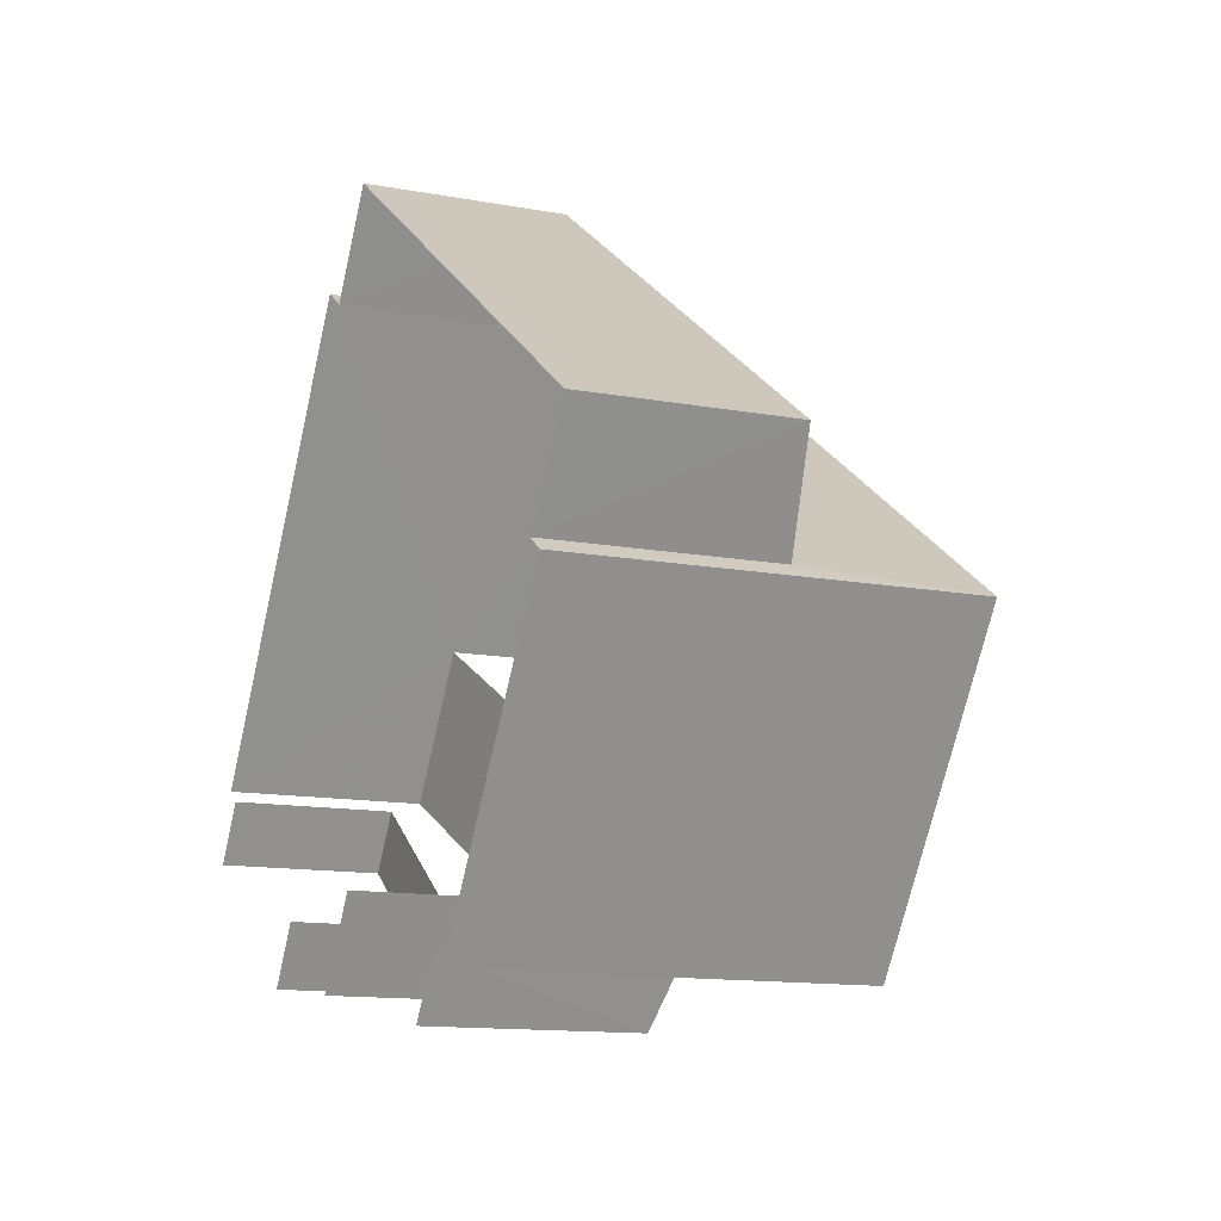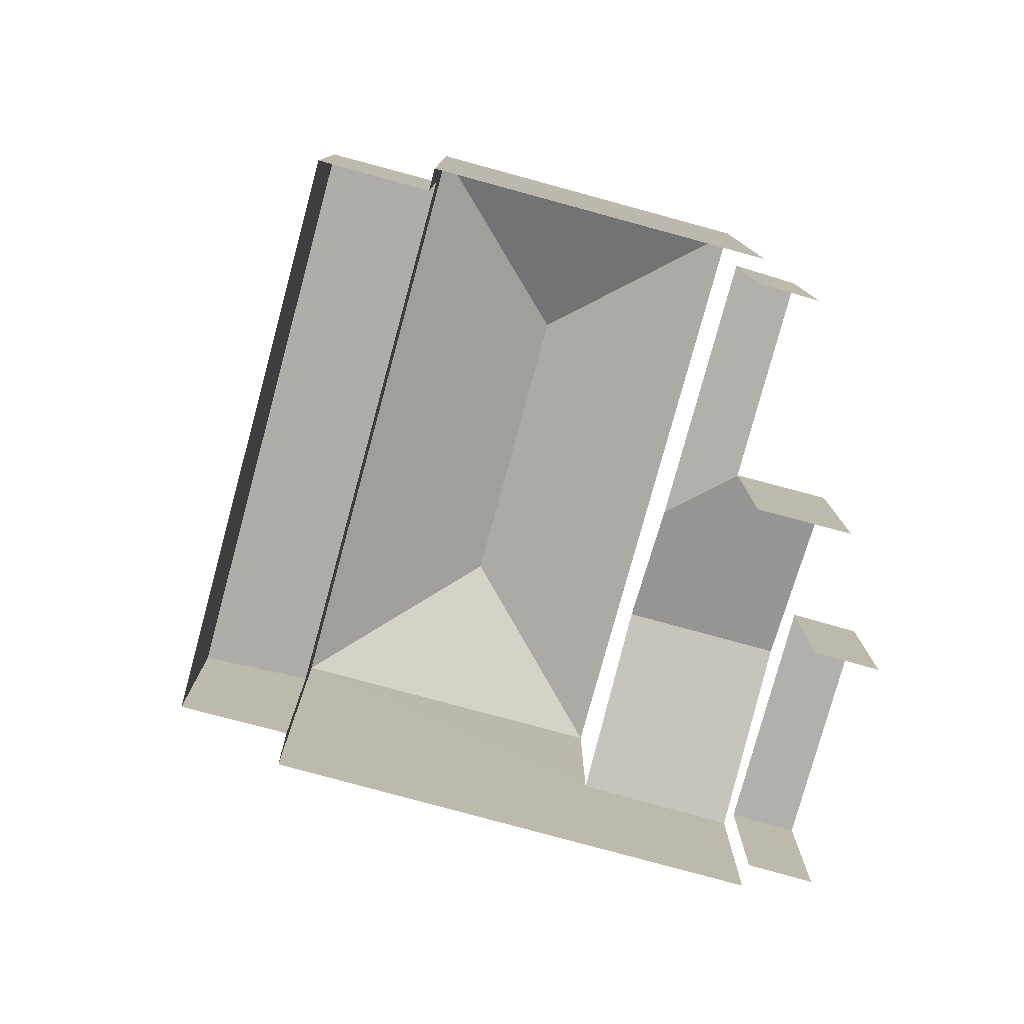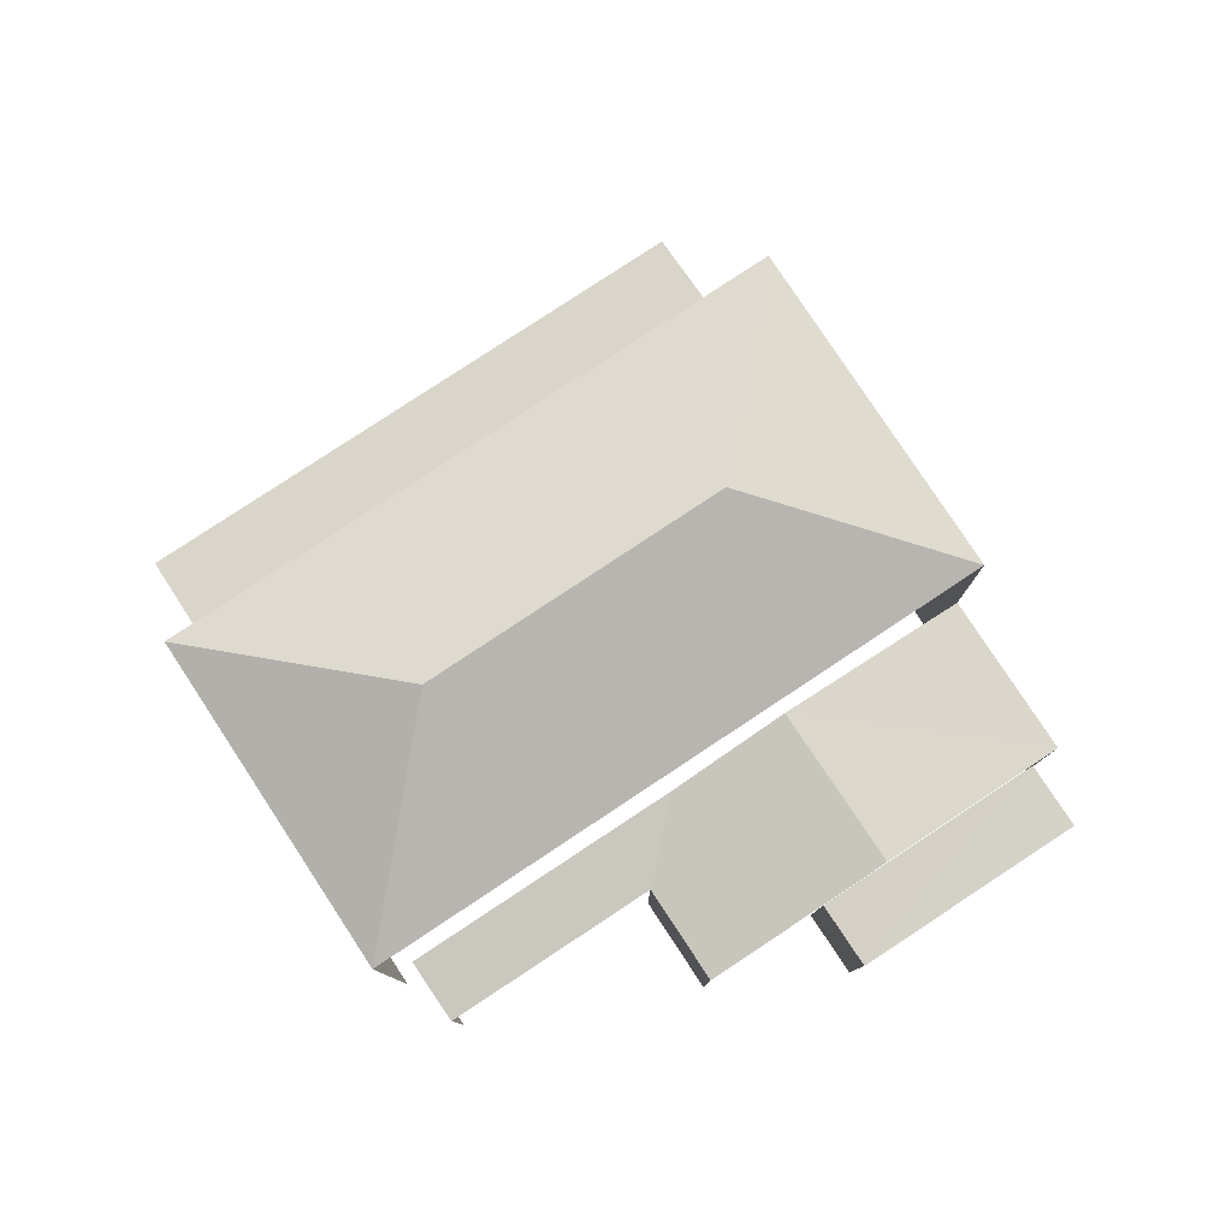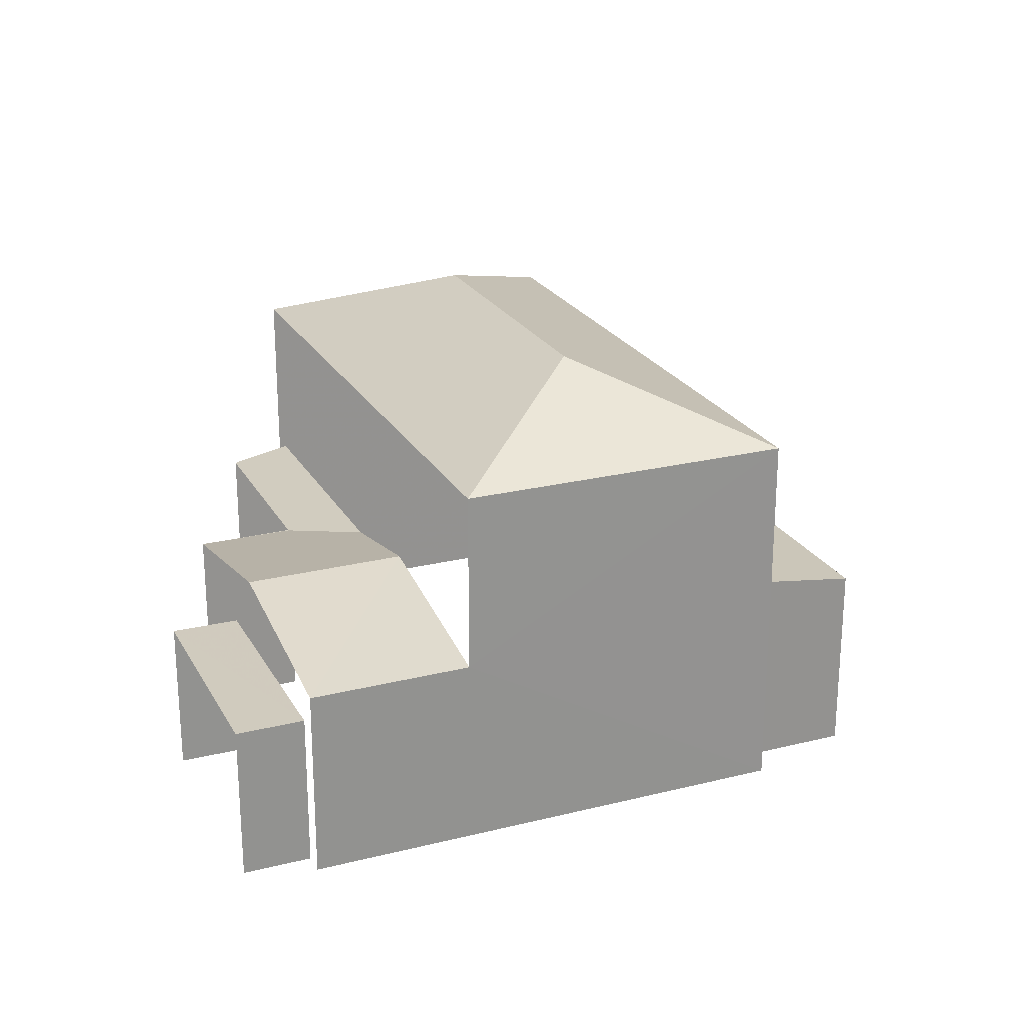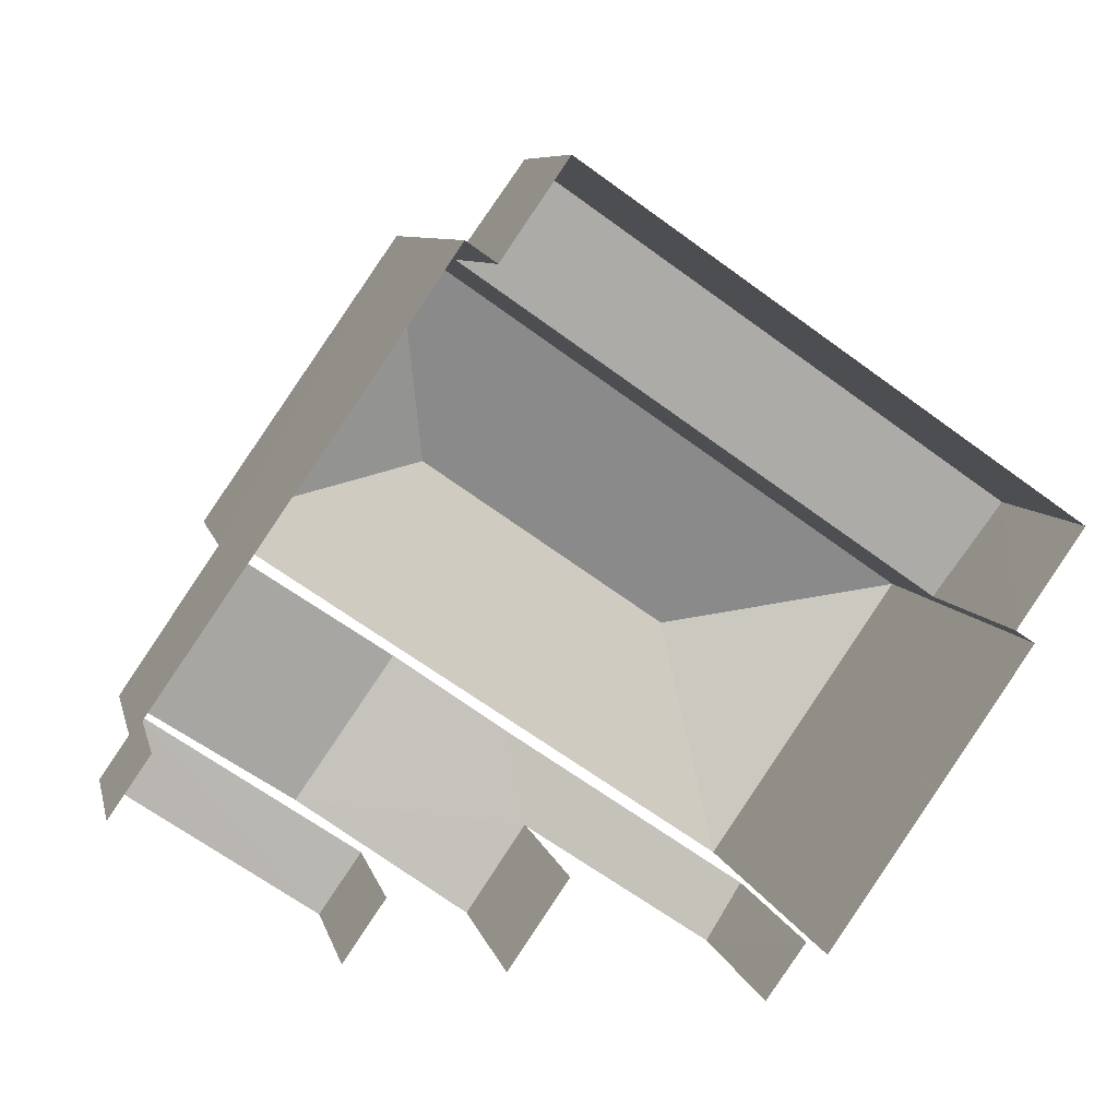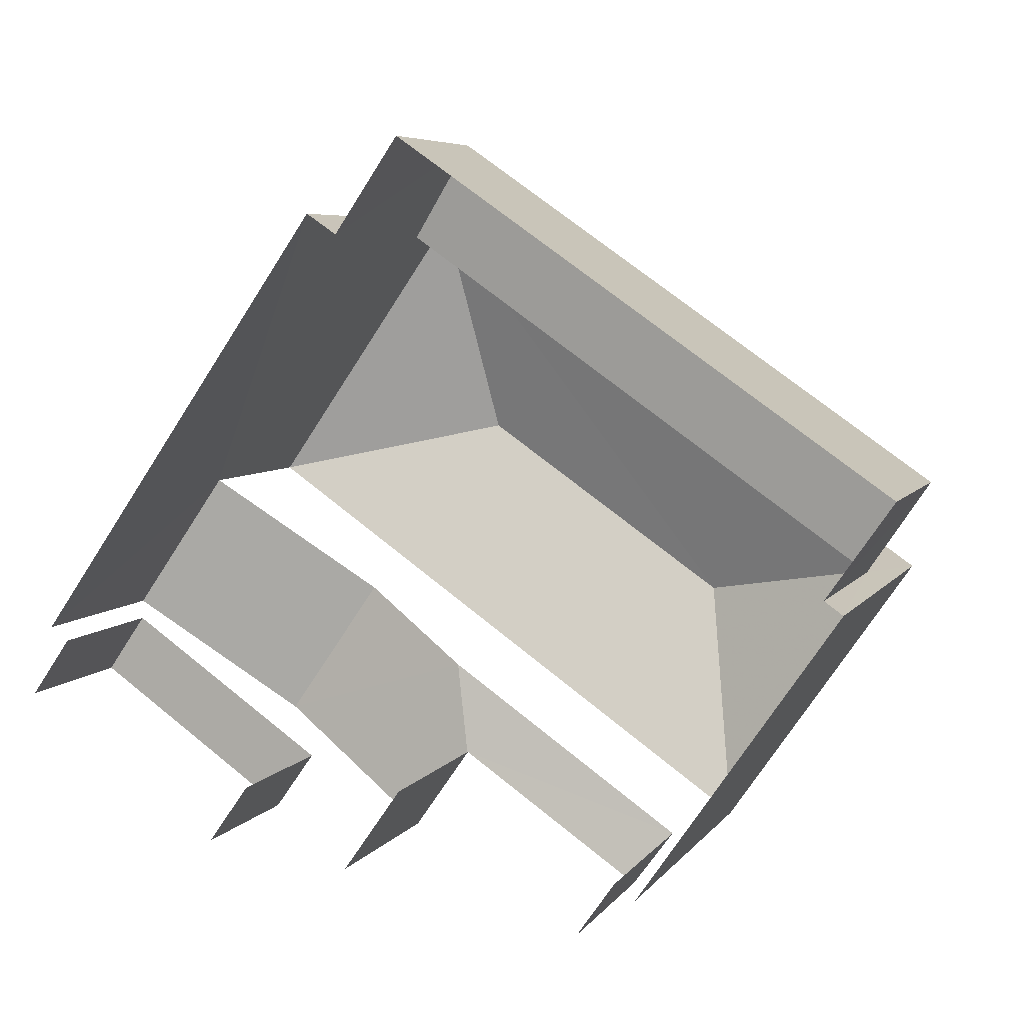
<metadata>
{"format":"obj","ext":"obj","renderer":"f3d","projection":"perspective","resolution":1024,"background":"white","views":[{"elev":-13.1,"azim":-113.1,"up":"+Y"},{"elev":-78.7,"azim":-70.5,"up":"+Z"},{"elev":79.8,"azim":1.3,"up":"+Z"},{"elev":23.4,"azim":102.0,"up":"+Z"},{"elev":7.8,"azim":167.5,"up":"+Y"},{"elev":6.0,"azim":-160.8,"up":"+Y"}]}
</metadata>
<code>
v -2.26e+05 -1.282e+05 11.19
v -2.26e+05 -1.282e+05 11.19
v -2.26e+05 -1.282e+05 11.19
v -2.26e+05 -1.282e+05 11.19
v -2.26e+05 -1.282e+05 11.19
v -2.26e+05 -1.282e+05 11.19
v -2.26e+05 -1.282e+05 11.19
v -2.26e+05 -1.282e+05 11.19
v -2.26e+05 -1.282e+05 11.19
v -2.26e+05 -1.282e+05 11.19
v -2.26e+05 -1.282e+05 11.19
v -2.26e+05 -1.282e+05 11.19
v -2.26e+05 -1.282e+05 11.19
v -2.26e+05 -1.282e+05 11.19
v -2.26e+05 -1.282e+05 11.19
v -2.26e+05 -1.282e+05 11.19
v -2.26e+05 -1.282e+05 14.2
v -2.26e+05 -1.282e+05 14.2
v -2.26e+05 -1.282e+05 14.2
v -2.26e+05 -1.282e+05 14.77
v -2.26e+05 -1.282e+05 14.39
v -2.26e+05 -1.282e+05 14.77
v -2.26e+05 -1.282e+05 14.39
v -2.26e+05 -1.282e+05 14.2
v -2.26e+05 -1.282e+05 14.19
v -2.26e+05 -1.282e+05 14.19
v -2.26e+05 -1.282e+05 14.44
v -2.26e+05 -1.282e+05 14.2
v -2.26e+05 -1.282e+05 14.2
v -2.26e+05 -1.282e+05 14.44
v -2.26e+05 -1.282e+05 18.09
v -2.26e+05 -1.282e+05 17
v -2.26e+05 -1.282e+05 18.09
v -2.26e+05 -1.282e+05 17
v -2.26e+05 -1.282e+05 17
v -2.26e+05 -1.282e+05 17
v -2.26e+05 -1.282e+05 13.64
v -2.26e+05 -1.282e+05 13.64
v -2.26e+05 -1.282e+05 13.64
v -2.26e+05 -1.282e+05 13.64
f 1 2 3
f 3 2 4
f 5 4 6
f 2 7 8
f 9 10 11
f 12 6 13
f 11 10 13
f 14 11 15
f 15 2 8
f 14 16 11
f 4 2 6
f 13 6 15
f 11 13 15
f 6 2 15
f 11 16 37
f 40 12 13
f 40 37 20
f 18 12 40
f 37 16 25
f 18 40 20
f 20 37 25
f 23 3 4
f 3 23 34
f 26 32 22
f 22 32 34
f 21 22 34
f 21 34 23
f 38 10 9
f 39 38 9
f 5 17 24
f 24 17 19
f 6 17 5
f 17 18 19
f 18 20 19
f 19 20 21
f 20 22 21
f 23 24 19
f 21 23 19
f 25 22 20
f 25 26 22
f 27 28 29
f 27 30 28
f 31 32 33
f 31 34 32
f 33 32 35
f 31 36 34
f 37 38 39
f 37 40 38
f 35 36 31
f 33 35 31
f 35 26 14
f 14 26 16
f 35 32 26
f 16 26 25
f 40 10 38
f 40 13 10
f 2 1 27
f 1 36 27
f 15 30 14
f 30 36 35
f 27 36 30
f 14 30 35
f 37 39 9
f 11 37 9
f 15 8 28
f 30 15 28
f 4 5 24
f 23 4 24
f 17 6 12
f 18 17 12
f 34 1 3
f 34 36 1
f 29 8 7
f 29 28 8
f 2 29 7
f 2 27 29

</code>
